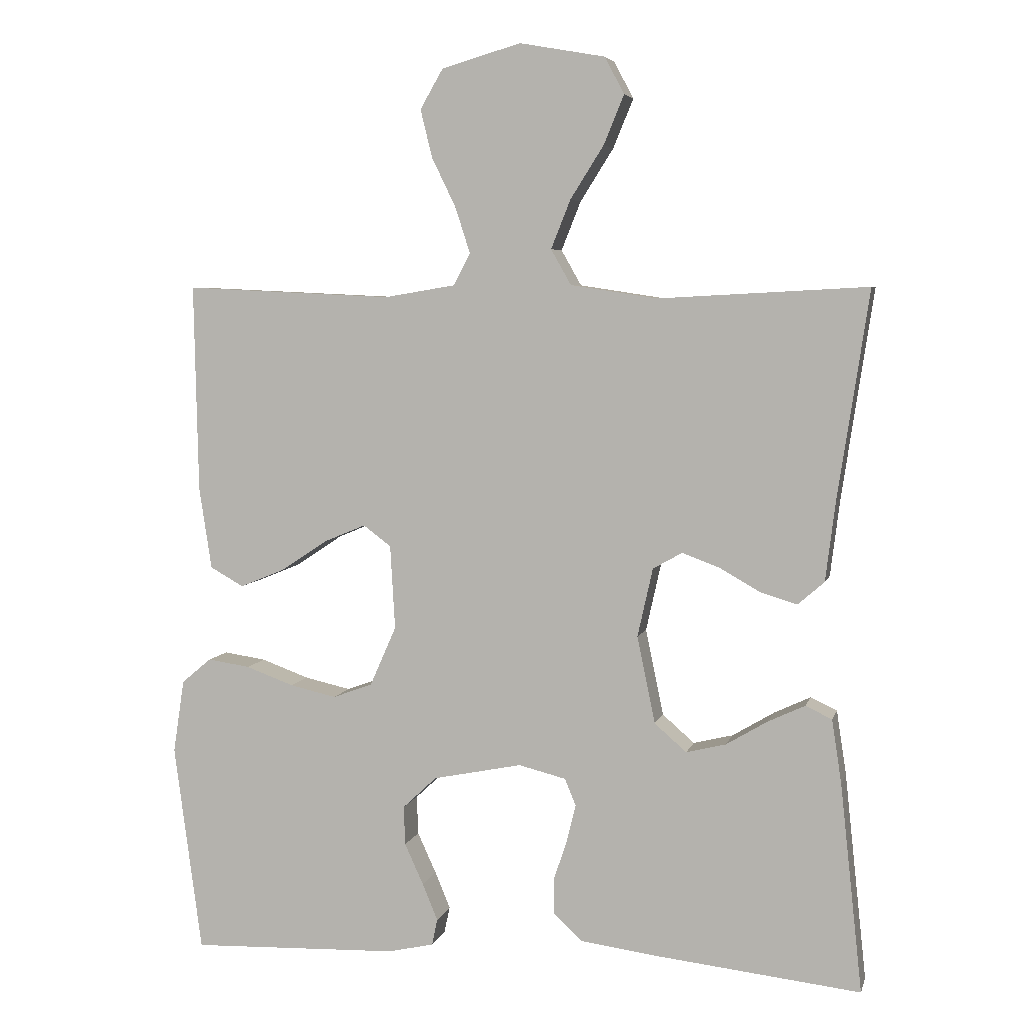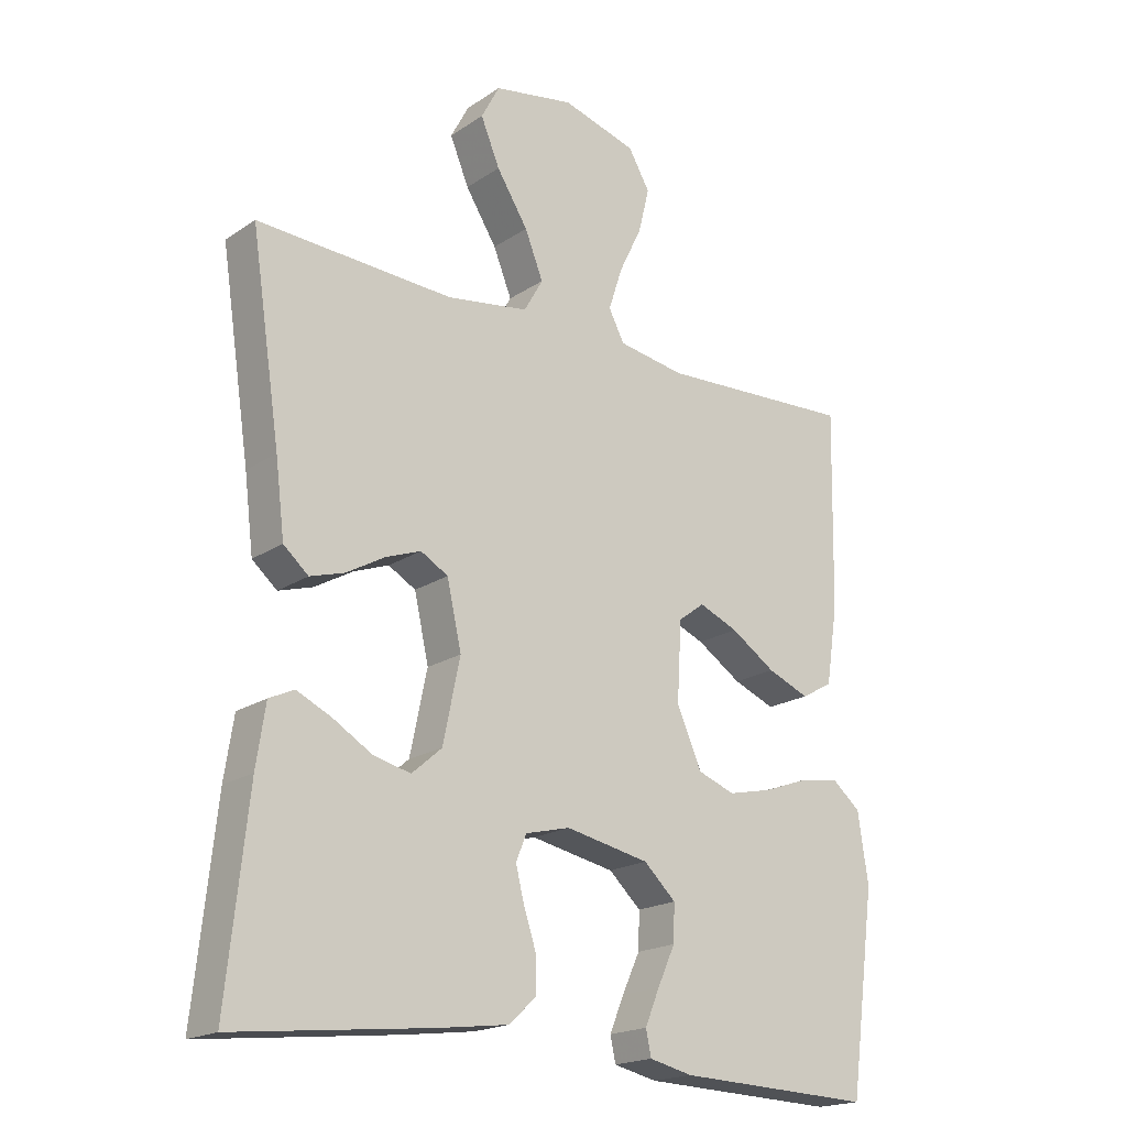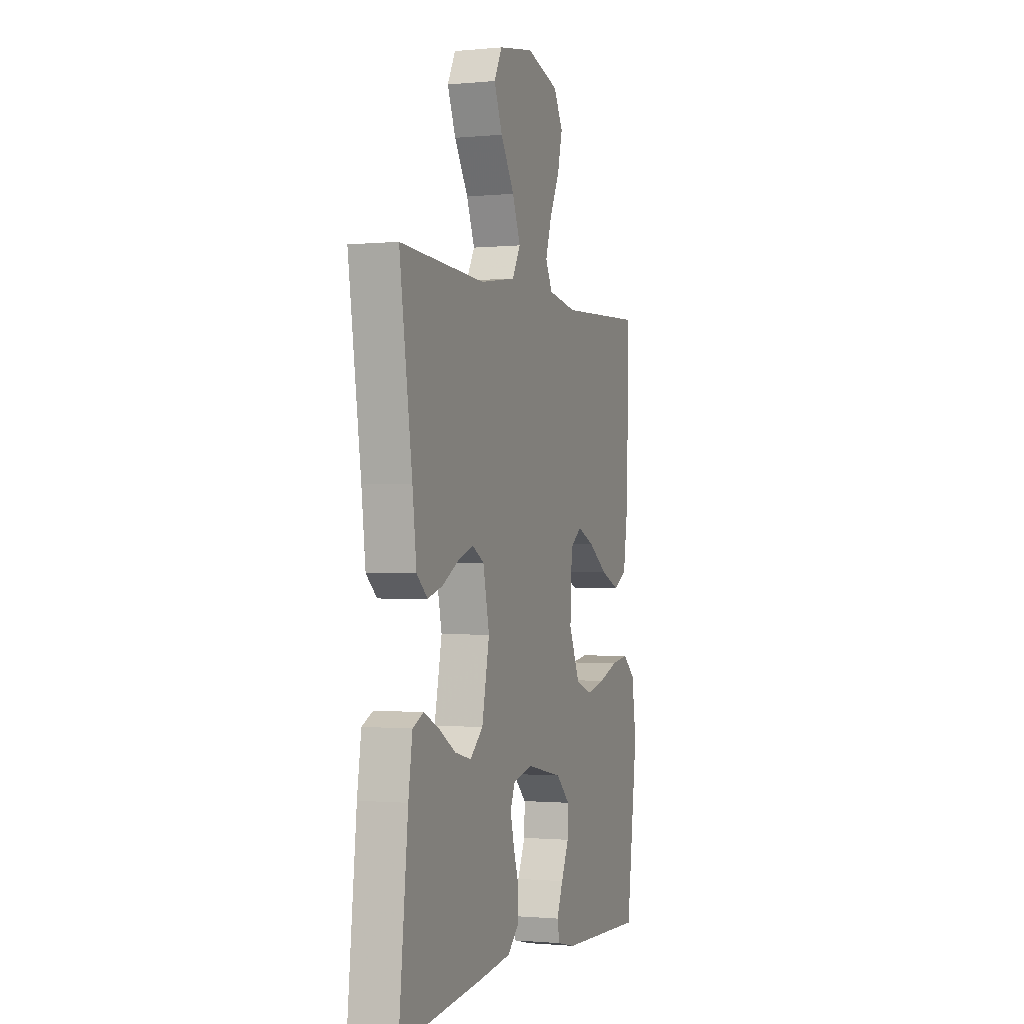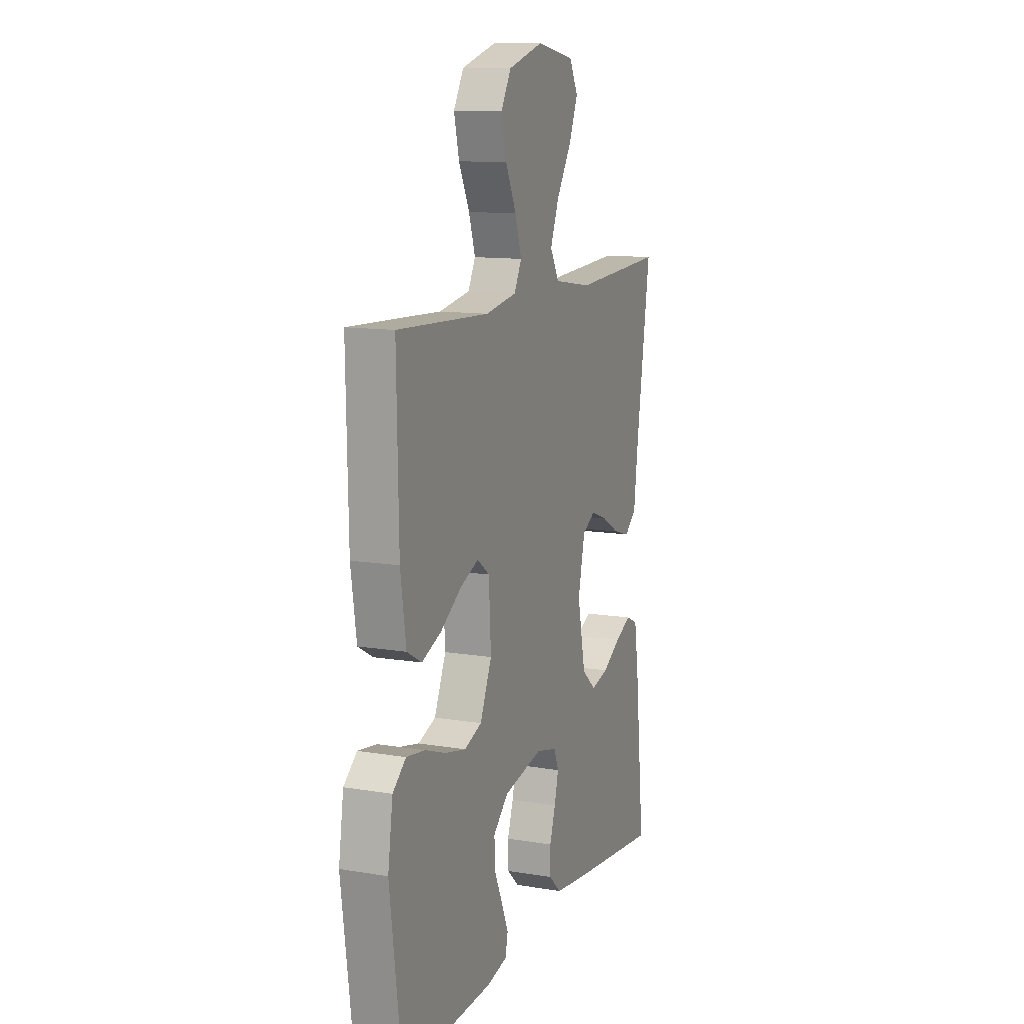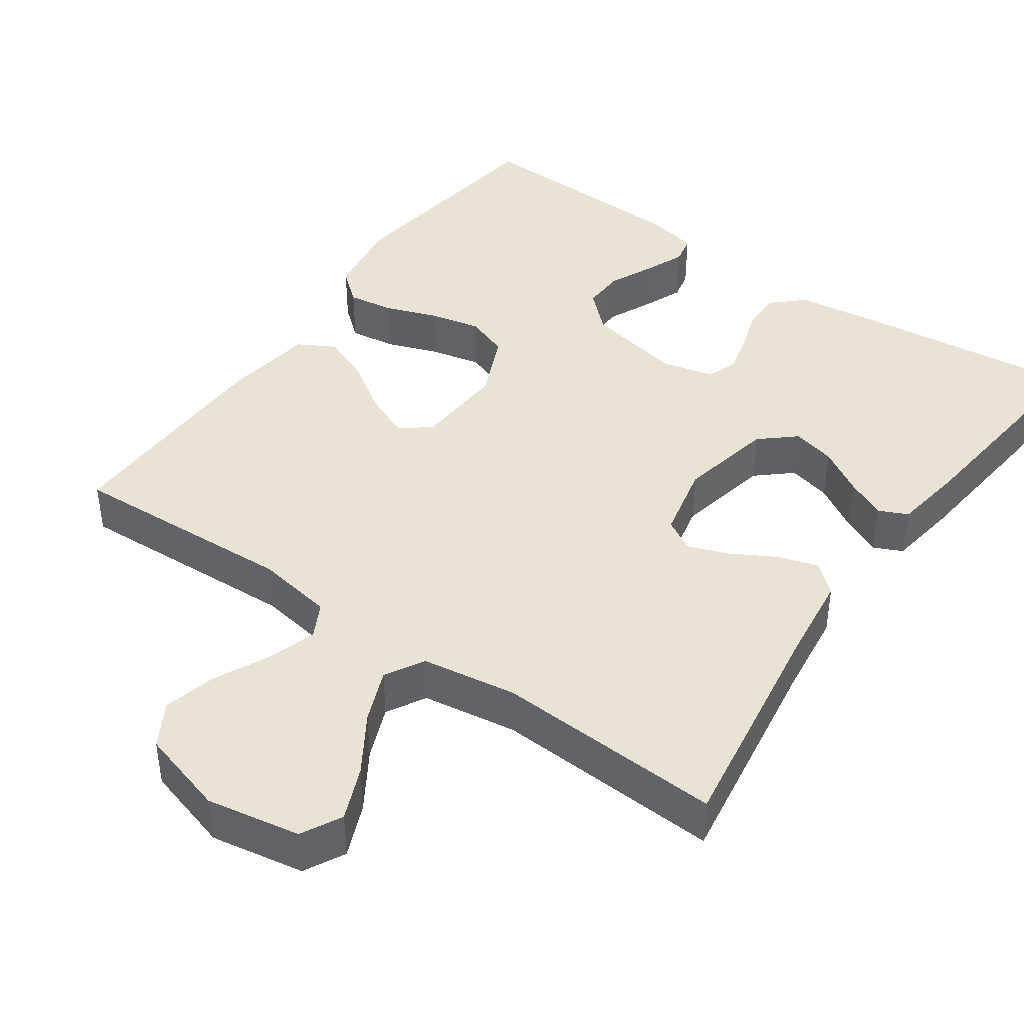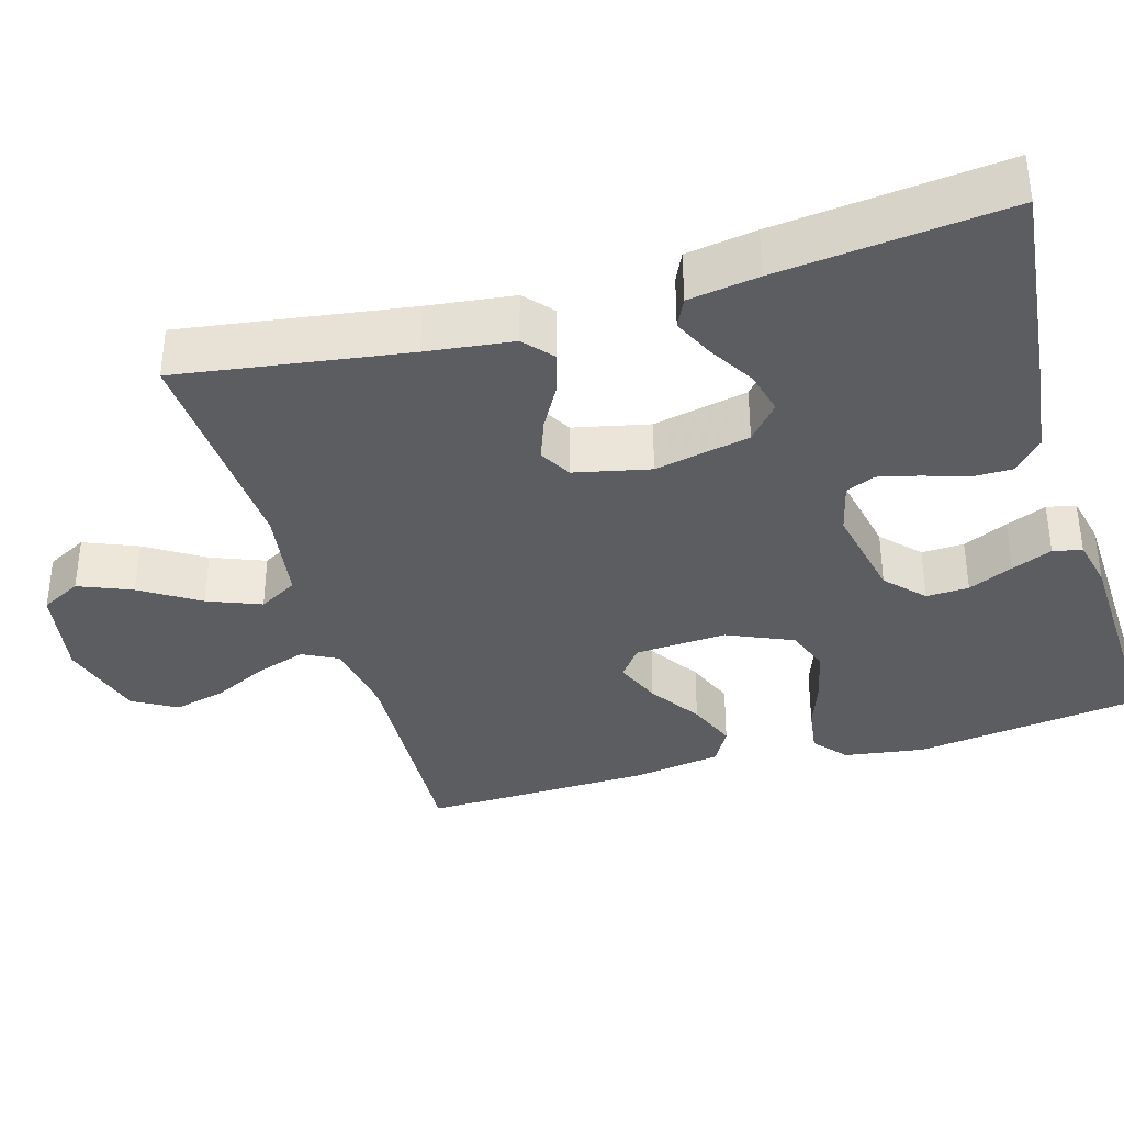
<metadata>
{"format":"obj","ext":"obj","renderer":"f3d","projection":"perspective","resolution":1024,"background":"white","views":[{"elev":5.4,"azim":13.7,"up":"+Z"},{"elev":-19.2,"azim":141.0,"up":"+Z"},{"elev":-1.0,"azim":109.5,"up":"+Z"},{"elev":12.0,"azim":-68.4,"up":"+Z"},{"elev":42.3,"azim":35.1,"up":"+Y"},{"elev":-36.5,"azim":106.4,"up":"+Y"}]}
</metadata>
<code>
v 0.5 0.07 0.5
v 0.455 0.07 0.2
v 0.441 0.07 0.087
v 0.403 0.07 0.054
v 0.35 0.07 0.07
v 0.292 0.07 0.103
v 0.238 0.07 0.123
v 0.196 0.07 0.099
v 0.174 0.07 0
v 0.2 0.07 -0.125
v 0.246 0.07 -0.165
v 0.303 0.07 -0.151
v 0.363 0.07 -0.115
v 0.416 0.07 -0.09
v 0.454 0.07 -0.108
v 0.468 0.07 -0.2
v 0.5 0.07 -0.5
v 0.2 0.07 -0.467
v 0.093 0.07 -0.453
v 0.052 0.07 -0.415
v 0.052 0.07 -0.362
v 0.071 0.07 -0.305
v 0.084 0.07 -0.252
v 0.068 0.07 -0.213
v 0 0.07 -0.196
v -0.128 0.07 -0.222
v -0.177 0.07 -0.268
v -0.175 0.07 -0.324
v -0.148 0.07 -0.383
v -0.126 0.07 -0.436
v -0.134 0.07 -0.474
v -0.2 0.07 -0.489
v -0.5 0.07 -0.5
v -0.54 0.07 -0.2
v -0.524 0.07 -0.094
v -0.481 0.07 -0.058
v -0.42 0.07 -0.067
v -0.351 0.07 -0.092
v -0.284 0.07 -0.107
v -0.227 0.07 -0.086
v -0.189 0.07 0
v -0.196 0.07 0.121
v -0.236 0.07 0.151
v -0.296 0.07 0.126
v -0.364 0.07 0.081
v -0.428 0.07 0.055
v -0.476 0.07 0.082
v -0.494 0.07 0.2
v -0.5 0.07 0.5
v -0.2 0.07 0.486
v -0.098 0.07 0.503
v -0.074 0.07 0.549
v -0.095 0.07 0.614
v -0.13 0.07 0.686
v -0.147 0.07 0.755
v -0.114 0.07 0.812
v 0 0.07 0.845
v 0.123 0.07 0.823
v 0.151 0.07 0.77
v 0.122 0.07 0.7
v 0.074 0.07 0.624
v 0.046 0.07 0.554
v 0.075 0.07 0.503
v 0.2 0.07 0.484
v 0.5 0 0.5
v 0.455 0 0.2
v 0.441 0 0.087
v 0.403 0 0.054
v 0.35 0 0.07
v 0.292 0 0.103
v 0.238 0 0.123
v 0.196 0 0.099
v 0.174 0 0
v 0.2 0 -0.125
v 0.246 0 -0.165
v 0.303 0 -0.151
v 0.363 0 -0.115
v 0.416 0 -0.09
v 0.454 0 -0.108
v 0.468 0 -0.2
v 0.5 0 -0.5
v 0.2 0 -0.467
v 0.093 0 -0.453
v 0.052 0 -0.415
v 0.052 0 -0.362
v 0.071 0 -0.305
v 0.084 0 -0.252
v 0.068 0 -0.213
v 0 0 -0.196
v -0.128 0 -0.222
v -0.177 0 -0.268
v -0.175 0 -0.324
v -0.148 0 -0.383
v -0.126 0 -0.436
v -0.134 0 -0.474
v -0.2 0 -0.489
v -0.5 0 -0.5
v -0.54 0 -0.2
v -0.524 0 -0.094
v -0.481 0 -0.058
v -0.42 0 -0.067
v -0.351 0 -0.092
v -0.284 0 -0.107
v -0.227 0 -0.086
v -0.189 0 0
v -0.196 0 0.121
v -0.236 0 0.151
v -0.296 0 0.126
v -0.364 0 0.081
v -0.428 0 0.055
v -0.476 0 0.082
v -0.494 0 0.2
v -0.5 0 0.5
v -0.2 0 0.486
v -0.098 0 0.503
v -0.074 0 0.549
v -0.095 0 0.614
v -0.13 0 0.686
v -0.147 0 0.755
v -0.114 0 0.812
v 0 0 0.845
v 0.123 0 0.823
v 0.151 0 0.77
v 0.122 0 0.7
v 0.074 0 0.624
v 0.046 0 0.554
v 0.075 0 0.503
v 0.2 0 0.484
f 58 59 60 61
f 58 61 62
f 57 58 62
f 56 57 62
f 53 54 55 56
f 52 53 56 62
f 51 52 62 63
f 47 48 49 50
f 44 45 46 47
f 43 44 47 50
f 42 43 50 51
f 35 36 37 38
f 35 38 39
f 34 35 39
f 33 34 39
f 32 33 39 40
f 28 29 30 31
f 28 31 32
f 27 28 32 40
f 19 20 21 22
f 19 22 23
f 18 19 23
f 17 18 23 24
f 12 13 14 15
f 12 15 16 17
f 3 4 5 6
f 2 3 6 7
f 64 1 2 7
f 63 64 7 8
f 41 42 51 63
f 41 63 8 9
f 26 27 40 41
f 25 26 41 9
f 24 25 9 10
f 11 12 17 24
f 10 11 24
f 125 124 123 122
f 126 125 122
f 126 122 121
f 126 121 120
f 120 119 118 117
f 126 120 117 116
f 127 126 116 115
f 114 113 112 111
f 111 110 109 108
f 114 111 108 107
f 115 114 107 106
f 102 101 100 99
f 103 102 99
f 103 99 98
f 103 98 97
f 104 103 97 96
f 95 94 93 92
f 96 95 92
f 104 96 92 91
f 86 85 84 83
f 87 86 83
f 87 83 82
f 88 87 82 81
f 79 78 77 76
f 81 80 79 76
f 70 69 68 67
f 71 70 67 66
f 71 66 65 128
f 72 71 128 127
f 127 115 106 105
f 73 72 127 105
f 105 104 91 90
f 73 105 90 89
f 74 73 89 88
f 88 81 76 75
f 88 75 74
f 1 65 66 2
f 2 66 67 3
f 3 67 68 4
f 4 68 69 5
f 5 69 70 6
f 6 70 71 7
f 7 71 72 8
f 8 72 73 9
f 9 73 74 10
f 10 74 75 11
f 11 75 76 12
f 12 76 77 13
f 13 77 78 14
f 14 78 79 15
f 15 79 80 16
f 16 80 81 17
f 17 81 82 18
f 18 82 83 19
f 19 83 84 20
f 20 84 85 21
f 21 85 86 22
f 22 86 87 23
f 23 87 88 24
f 24 88 89 25
f 25 89 90 26
f 26 90 91 27
f 27 91 92 28
f 28 92 93 29
f 29 93 94 30
f 30 94 95 31
f 31 95 96 32
f 32 96 97 33
f 33 97 98 34
f 34 98 99 35
f 35 99 100 36
f 36 100 101 37
f 37 101 102 38
f 38 102 103 39
f 39 103 104 40
f 40 104 105 41
f 41 105 106 42
f 42 106 107 43
f 43 107 108 44
f 44 108 109 45
f 45 109 110 46
f 46 110 111 47
f 47 111 112 48
f 48 112 113 49
f 49 113 114 50
f 50 114 115 51
f 51 115 116 52
f 52 116 117 53
f 53 117 118 54
f 54 118 119 55
f 55 119 120 56
f 56 120 121 57
f 57 121 122 58
f 58 122 123 59
f 59 123 124 60
f 60 124 125 61
f 61 125 126 62
f 62 126 127 63
f 63 127 128 64
f 64 128 65 1

</code>
